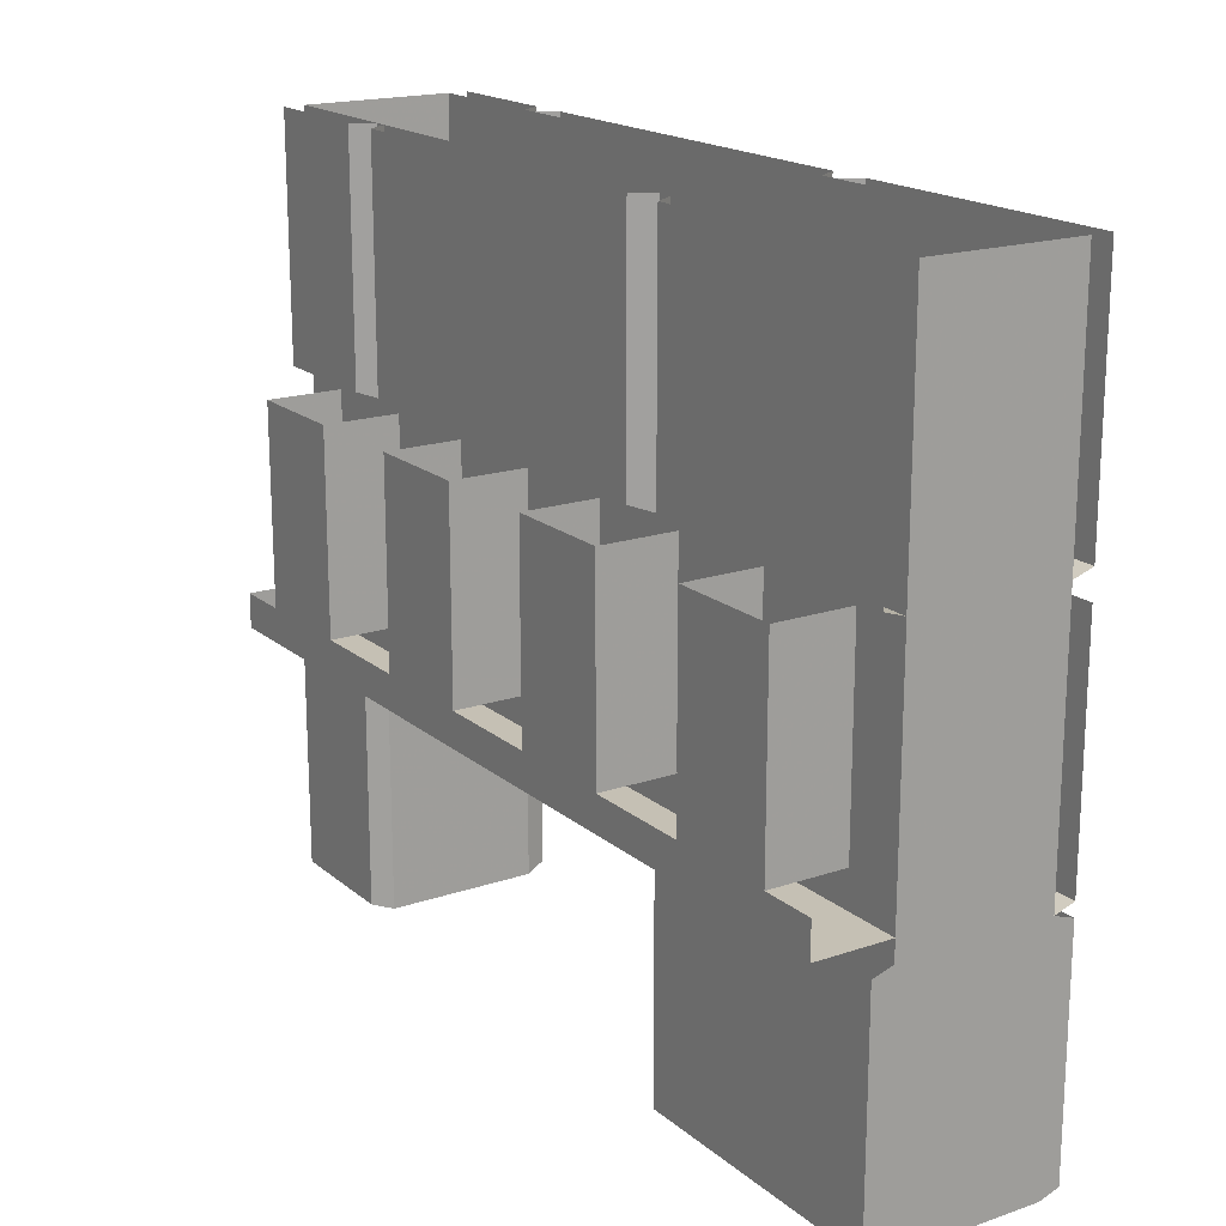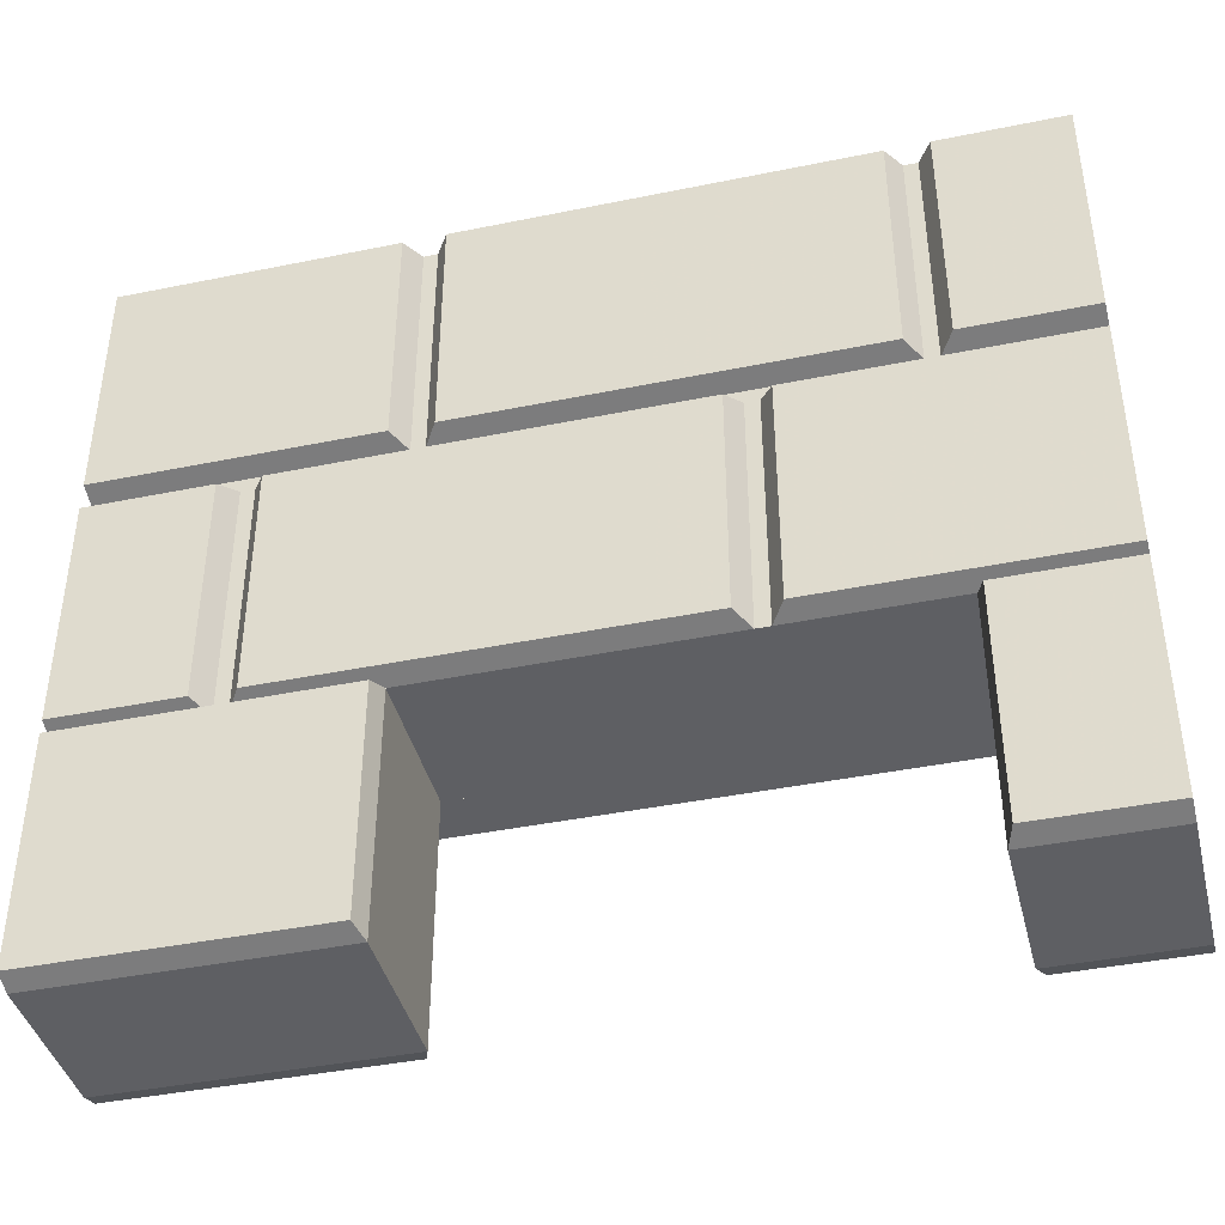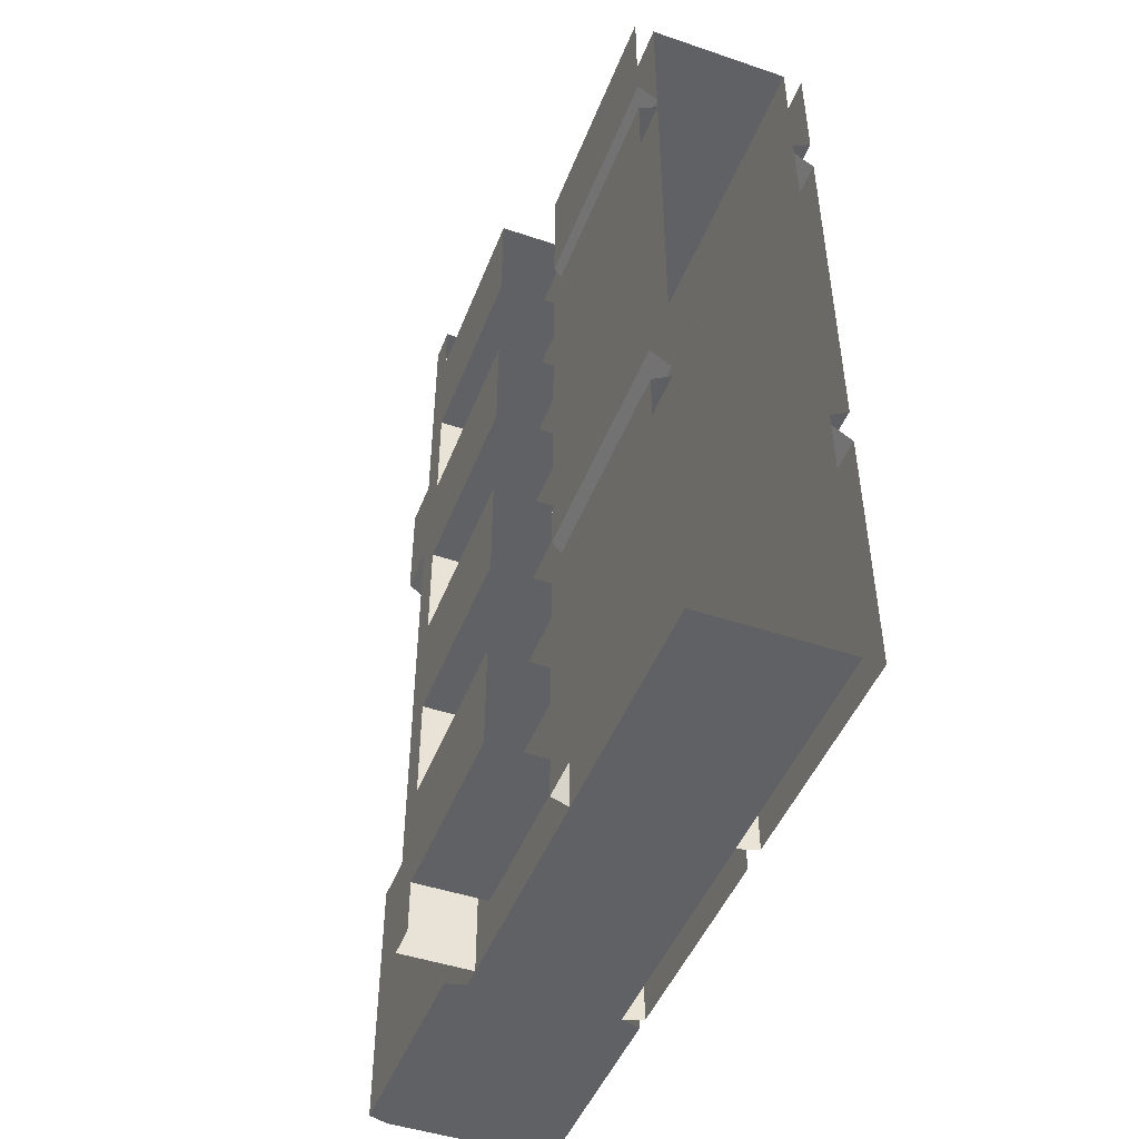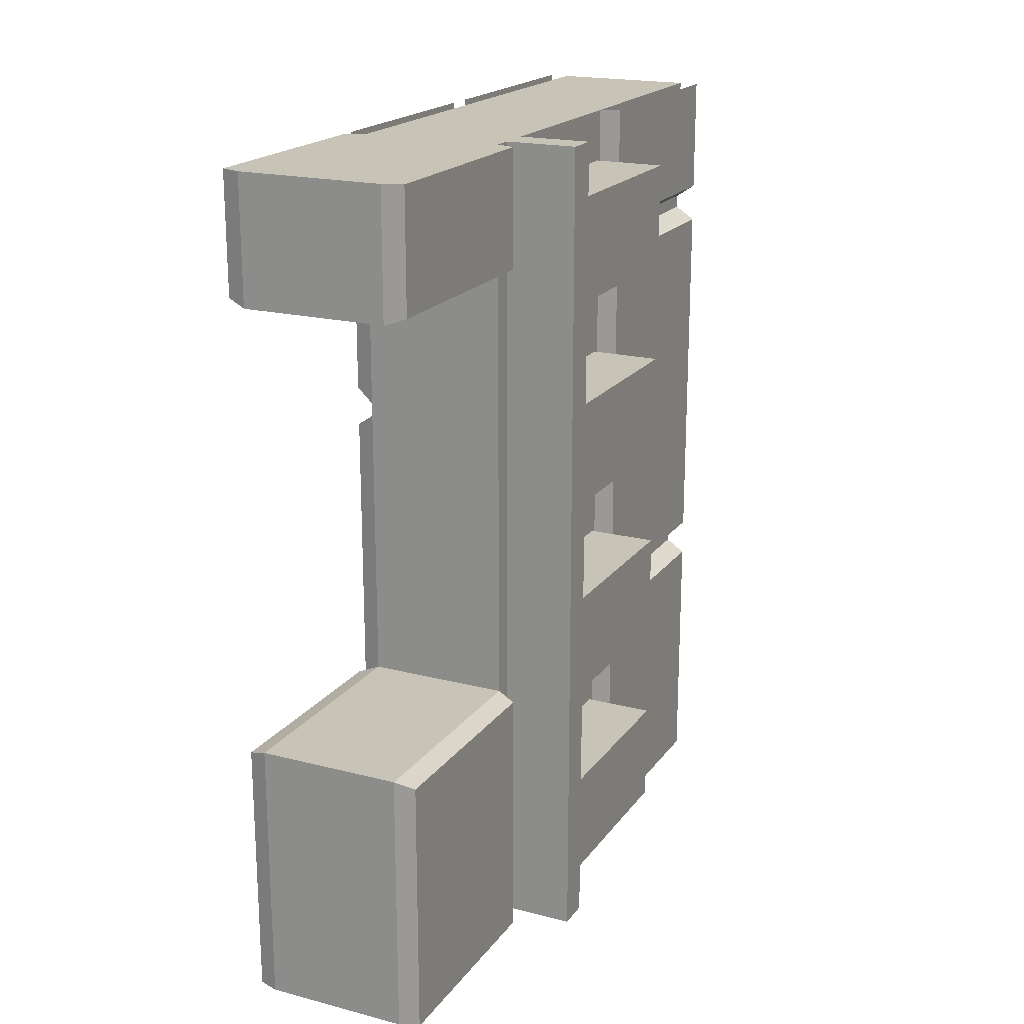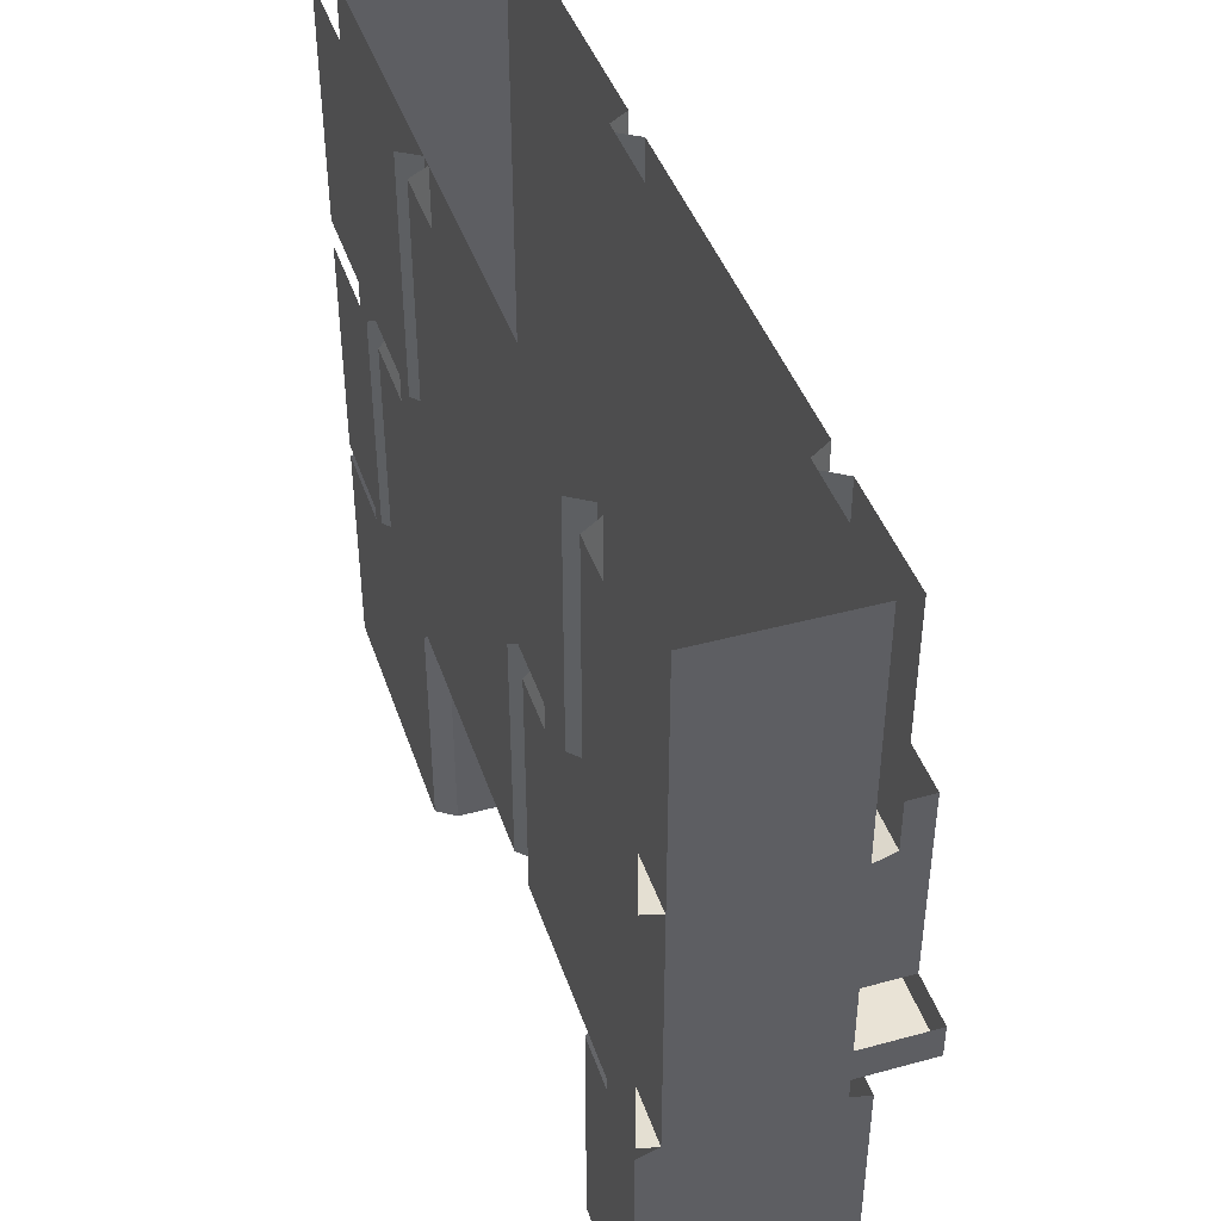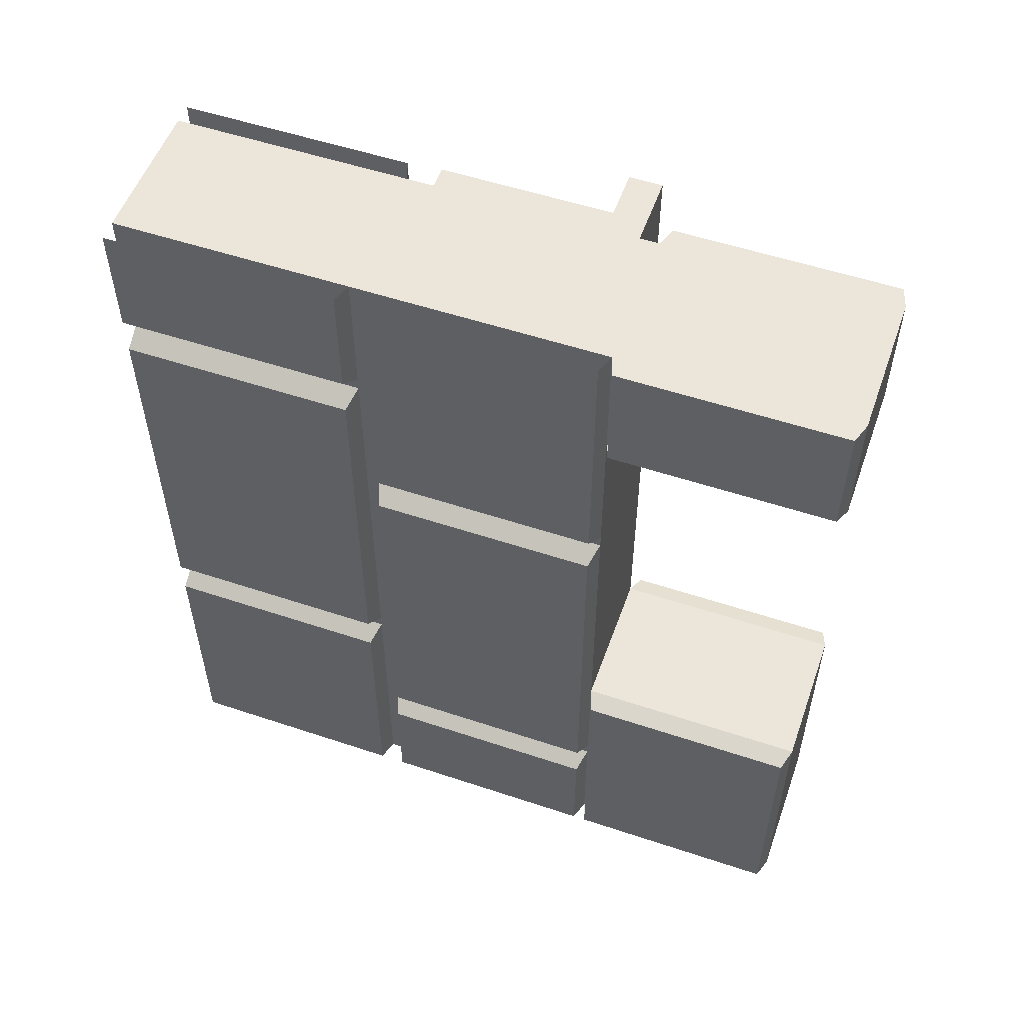
<metadata>
{"format":"obj","ext":"obj","renderer":"f3d","projection":"perspective","resolution":1024,"background":"white","views":[{"elev":18.2,"azim":146.8,"up":"+Y"},{"elev":-41.4,"azim":-76.1,"up":"+Y"},{"elev":-47.2,"azim":159.1,"up":"+Z"},{"elev":19.6,"azim":25.5,"up":"+Z"},{"elev":42.2,"azim":-18.0,"up":"+Y"},{"elev":54.2,"azim":-70.5,"up":"+Z"}]}
</metadata>
<code>
v -0.5 -0.8438 0.3594
v -0.5 -0.8438 0.5
v -0.5 -0.5859 0.5
v -0.5 -0.5859 0.3594
v -0.4766 -0.5781 0.3516
v -0.4766 -0.8516 0.3516
v -0.4766 -0.8516 0.5
v -0.4766 -0.5781 0.5
v -0.5 -0.8438 -0.5
v -0.5 -0.8438 -0.1875
v -0.5 -0.5859 -0.1875
v -0.5 -0.5859 -0.5
v -0.4766 -0.5781 -0.5
v -0.4766 -0.8516 -0.5
v -0.4766 -0.8516 -0.1797
v -0.4766 -0.5781 -0.1797
v -0.3047 -0.8516 -0.1797
v -0.3047 -0.5781 -0.1797
v -0.4766 0 -0.5
v -0.3047 -0.8516 -0.5
v -0.2812 -0.8438 -0.1875
v -0.2812 -0.5859 -0.1875
v -0.2812 -0.5859 -0.5
v -0.2812 -0.8438 -0.5
v -0.3047 -0.5781 -0.5
v -0.5 -0.3047 0.5
v -0.5 -0.3047 0.1875
v -0.5 -0.5703 0.1875
v -0.5 -0.5703 0.5
v -0.4766 -0.5781 0.1719
v -0.4766 -0.2969 0.1719
v -0.5 -0.3047 0.1406
v -0.5 -0.3047 -0.3125
v -0.5 -0.5703 -0.3125
v -0.5 -0.5703 0.1406
v -0.4766 -0.5781 0.1562
v -0.4766 -0.2969 0.1562
v -0.4766 -0.5781 -0.3281
v -0.4766 -0.2969 -0.3281
v -0.5 -0.3047 -0.3594
v -0.5 -0.3047 -0.5
v -0.5 -0.5703 -0.5
v -0.5 -0.5703 -0.3594
v -0.4766 -0.5781 -0.3438
v -0.4766 -0.2969 -0.3438
v -0.5 -0.2734 0.3594
v -0.5 -0.2734 0.5
v -0.5 0 0.5
v -0.5 0 0.3594
v -0.4766 0 0.3438
v -0.4766 -0.2812 0.3438
v -0.4766 -0.2812 0.5
v -0.5 -0.2734 -0.5
v -0.5 -0.2734 -0.1875
v -0.5 0 -0.1875
v -0.5 0 -0.5
v -0.4766 -0.2812 -0.1719
v -0.4766 0 -0.1719
v -0.4766 -0.2812 -0.5
v -0.5 -0.2734 -0.1406
v -0.5 -0.2734 0.3125
v -0.5 0 0.3125
v -0.5 0 -0.1406
v -0.4766 0 -0.1562
v -0.4766 -0.2812 -0.1562
v -0.4766 -0.2812 0.3281
v -0.4766 0 0.3281
v -0.2812 -0.5859 0.3594
v -0.2812 -0.5859 0.5
v -0.2812 -0.8438 0.5
v -0.2812 -0.8438 0.3594
v -0.3047 -0.8516 0.3516
v -0.3047 -0.5781 0.3516
v -0.3047 0 -0.5
v -0.3047 0 0.5
v -0.3047 -0.8516 0.5
v -0.4766 0 0.5
v -0.3047 -0.5781 0.5
v -0.2812 0 0.3594
v -0.2812 0 0.5
v -0.2812 -0.2734 0.5
v -0.2812 -0.2734 0.3594
v -0.3047 -0.2812 0.3438
v -0.3047 0 0.3438
v -0.3047 -0.2812 0.5
v -0.2812 0 -0.5
v -0.2812 0 -0.1875
v -0.2812 -0.2734 -0.1875
v -0.2812 -0.2734 -0.5
v -0.3047 -0.2812 -0.5
v -0.3047 -0.2812 -0.1719
v -0.3047 0 -0.1719
v -0.2812 0 -0.1406
v -0.2812 0 0.3125
v -0.2812 -0.2734 0.3125
v -0.2812 -0.2734 -0.1406
v -0.3047 -0.2812 -0.1562
v -0.3047 0 -0.1562
v -0.3047 0 0.3281
v -0.3047 -0.2812 0.3281
v -0.3047 -0.2891 0.4375
v -0.3047 -0.2891 0.5
v -0.3047 -0.5156 0.5
v -0.3047 -0.5156 0.4375
v -0.2188 -0.5156 0.4375
v -0.2188 -0.2891 0.4375
v -0.2188 -0.5156 0.3125
v -0.2188 -0.2891 0.3125
v -0.3047 -0.5156 0.3125
v -0.3047 -0.2891 0.3125
v -0.3047 -0.2891 0.1875
v -0.3047 -0.5156 0.1875
v -0.2188 -0.5156 0.1875
v -0.2188 -0.2891 0.1875
v -0.2188 -0.5156 0.0625
v -0.2188 -0.2891 0.0625
v -0.3047 -0.5156 0.0625
v -0.3047 -0.2891 0.0625
v -0.3047 -0.2891 -0.0625
v -0.3047 -0.5156 -0.0625
v -0.2188 -0.5156 -0.0625
v -0.2188 -0.2891 -0.0625
v -0.2188 -0.5156 -0.1875
v -0.2188 -0.2891 -0.1875
v -0.3047 -0.5156 -0.1875
v -0.3047 -0.2891 -0.1875
v -0.3047 -0.2891 -0.3125
v -0.3047 -0.5156 -0.3125
v -0.2188 -0.5156 -0.3125
v -0.2188 -0.2891 -0.3125
v -0.2188 -0.5156 -0.4375
v -0.2188 -0.2891 -0.4375
v -0.3047 -0.5156 -0.4375
v -0.3047 -0.2891 -0.4375
v -0.3047 -0.2891 -0.5
v -0.3047 -0.5156 -0.5
v -0.2188 -0.5547 0.5
v -0.2188 -0.5156 0.5
v -0.3203 -0.5156 0.5
v -0.3203 -0.5547 0.5
v -0.3203 -0.5547 -0.5
v -0.2188 -0.5547 -0.5
v -0.2188 -0.5156 -0.5
f 1 2 3
f 1 3 4
f 1 4 5
f 1 5 6
f 1 6 7
f 1 7 2
f 2 7 3
f 3 7 8
f 9 10 11
f 9 11 12
f 9 12 13
f 9 13 14
f 9 14 15
f 9 15 10
f 10 15 11
f 11 15 16
f 17 20 21
f 17 21 18
f 18 21 22
f 22 21 23
f 23 21 24
f 23 24 20
f 23 20 25
f 68 69 70
f 68 70 71
f 68 71 72
f 68 72 73
f 72 71 70
f 72 70 76
f 76 70 78
f 78 70 69
f 21 20 24
f 16 15 17
f 16 17 18
f 16 18 5
f 16 5 19
f 16 19 15
f 15 19 14
f 15 14 20
f 15 20 17
f 73 72 6
f 73 6 5
f 73 5 18
f 73 18 74
f 73 74 75
f 73 75 76
f 73 76 72
f 72 76 7
f 72 7 6
f 6 7 5
f 5 7 77
f 5 77 19
f 14 77 19
f 14 19 20
f 20 19 74
f 20 74 17
f 17 74 18
f 106 105 107
f 106 107 108
f 114 113 115
f 114 115 116
f 122 121 123
f 122 123 124
f 130 129 131
f 130 131 132
f 137 105 138
f 137 138 139
f 137 139 140
f 137 142 123
f 137 123 121
f 137 121 115
f 137 115 113
f 137 113 107
f 137 107 105
f 142 129 123
f 129 142 131
f 131 142 143
f 7 76 75
f 7 75 77
f 26 27 28
f 26 28 29
f 29 28 30
f 29 30 8
f 31 30 28
f 31 28 27
f 40 41 42
f 40 42 43
f 40 43 44
f 40 44 45
f 13 44 43
f 13 43 42
f 101 104 105
f 101 105 106
f 108 107 109
f 108 109 110
f 111 112 113
f 111 113 114
f 116 115 117
f 116 117 118
f 119 120 121
f 119 121 122
f 124 123 125
f 124 125 126
f 127 128 129
f 127 129 130
f 132 131 133
f 132 133 134
f 32 33 34
f 32 34 35
f 32 35 36
f 32 36 37
f 38 36 35
f 38 35 34
f 38 34 39
f 39 34 33
f 46 47 48
f 46 48 49
f 46 49 50
f 46 50 51
f 46 51 52
f 46 52 47
f 53 54 55
f 53 55 56
f 57 58 55
f 57 55 54
f 57 54 53
f 57 53 59
f 79 80 81
f 79 81 82
f 79 82 83
f 79 83 84
f 83 82 81
f 83 81 85
f 86 87 88
f 86 88 89
f 89 88 90
f 90 88 91
f 91 88 92
f 92 88 87
f 137 140 141
f 137 141 142
f 60 61 62
f 60 62 63
f 60 63 64
f 60 64 65
f 60 65 66
f 60 66 61
f 61 66 62
f 62 66 67
f 93 94 95
f 93 95 96
f 93 96 97
f 93 97 98
f 95 94 99
f 95 99 100
f 95 100 97
f 95 97 96
f 101 102 103
f 101 103 104
f 110 109 111
f 111 109 112
f 118 117 119
f 119 117 120
f 126 125 127
f 127 125 128
f 134 133 135
f 135 133 136

</code>
